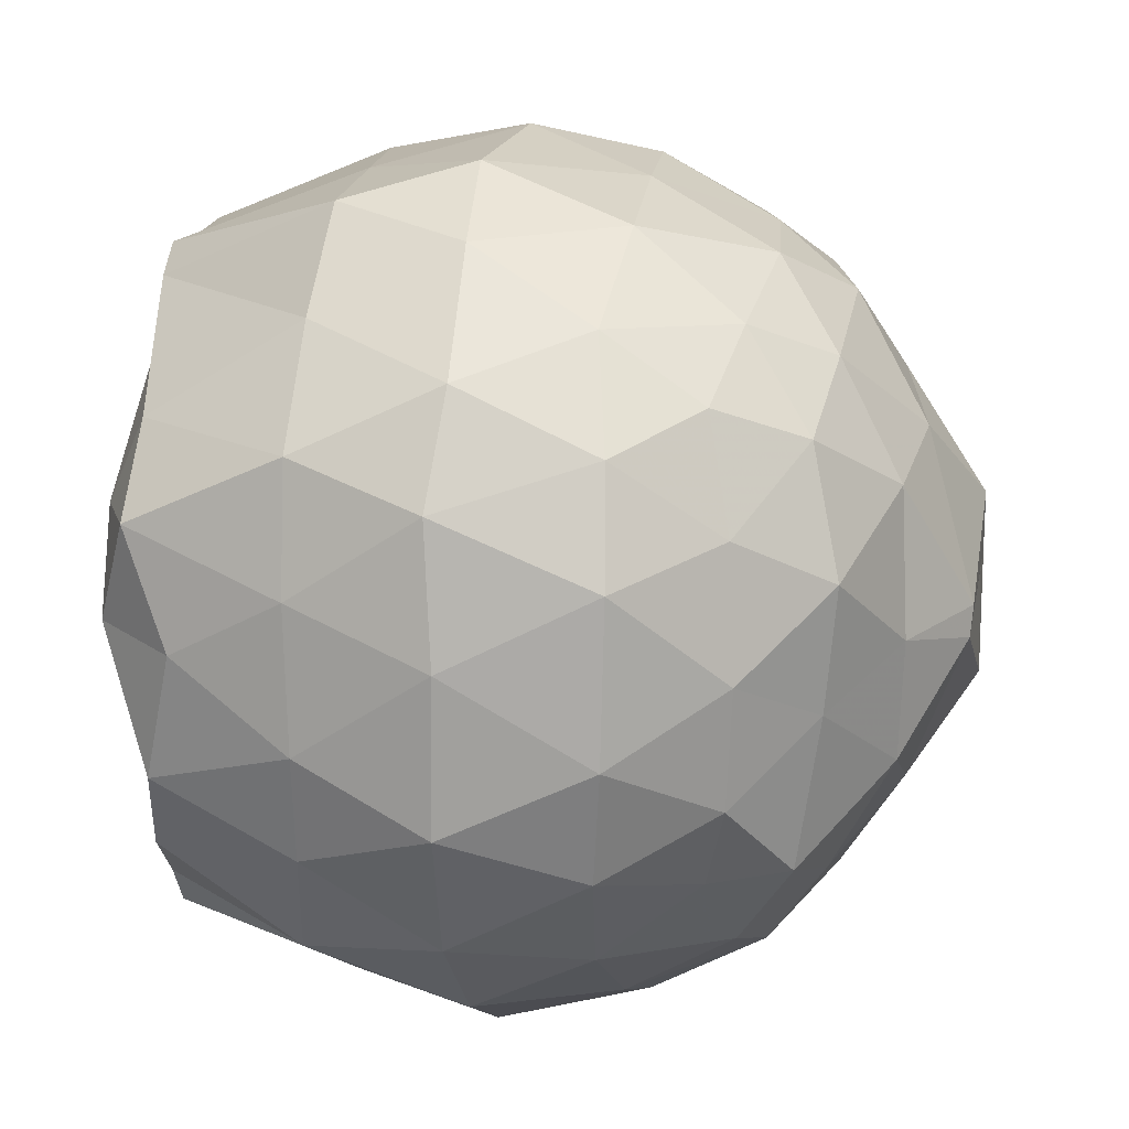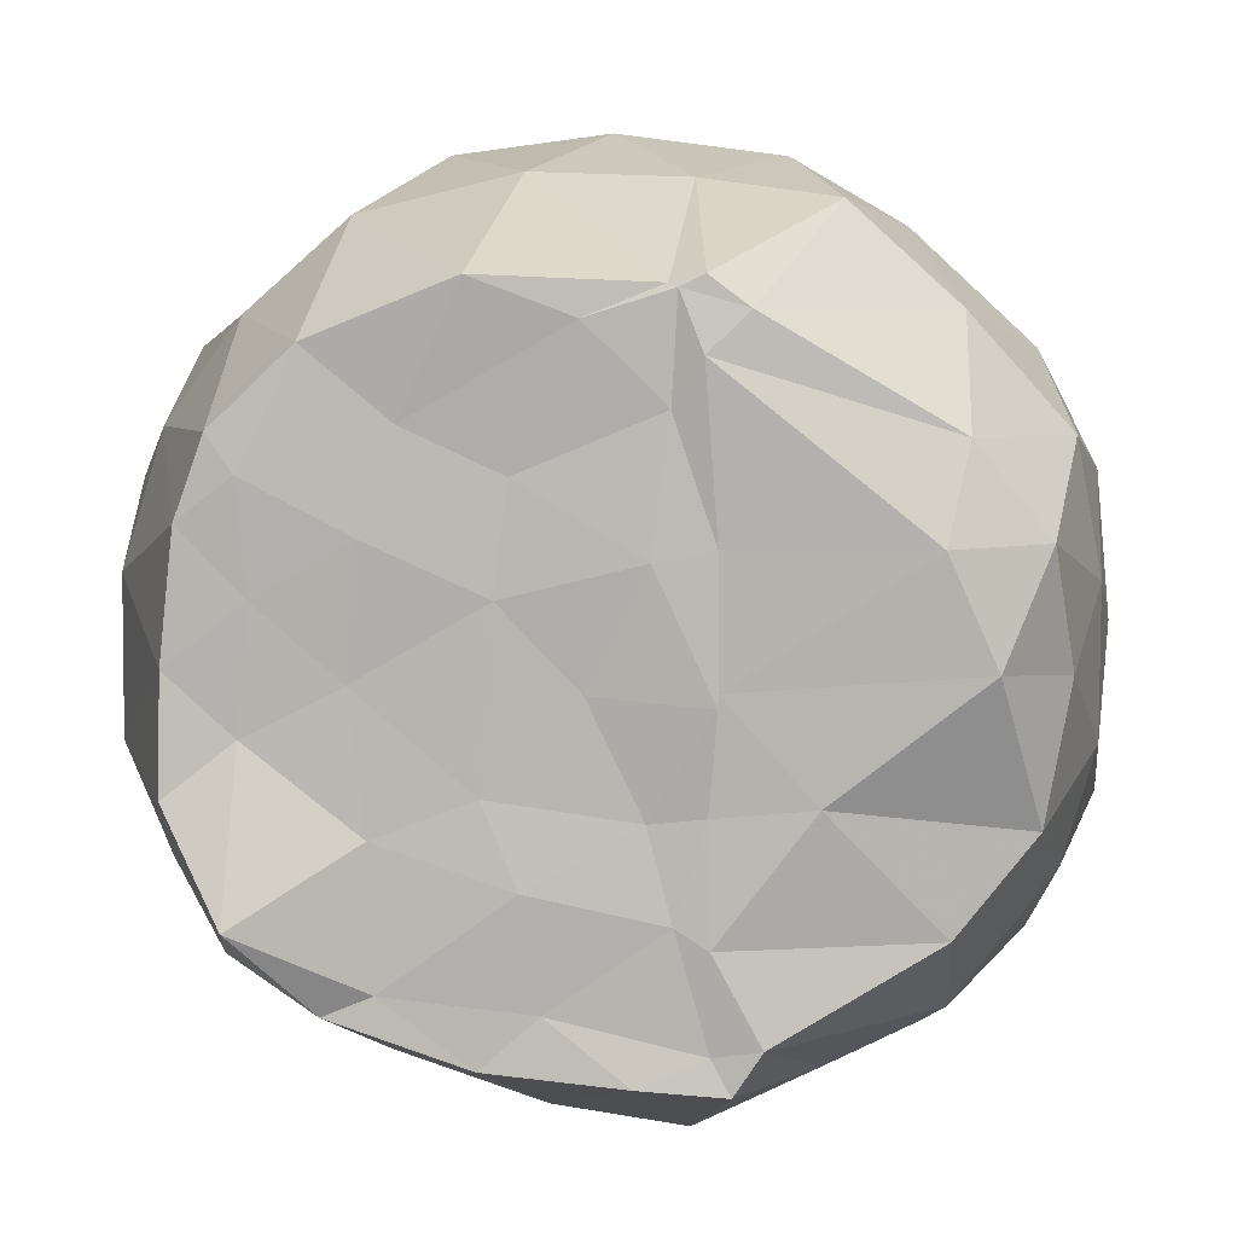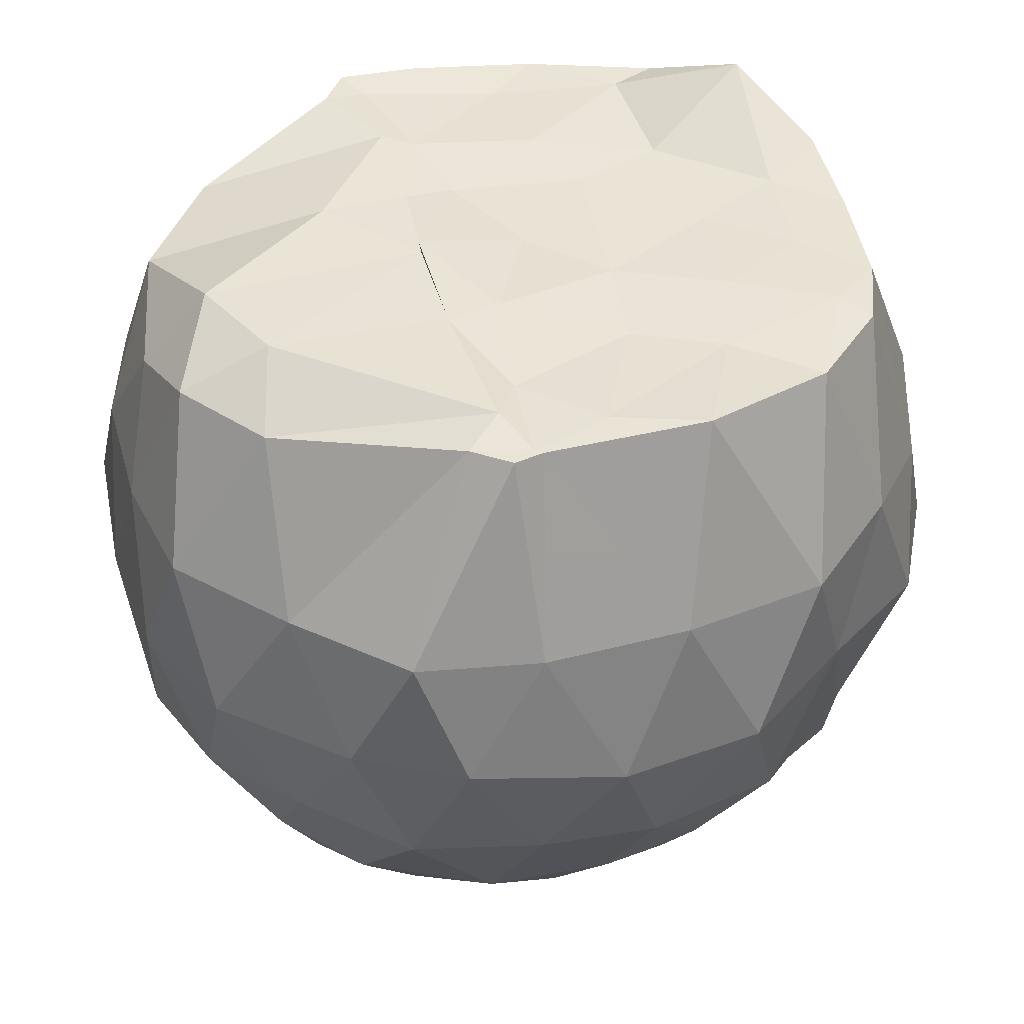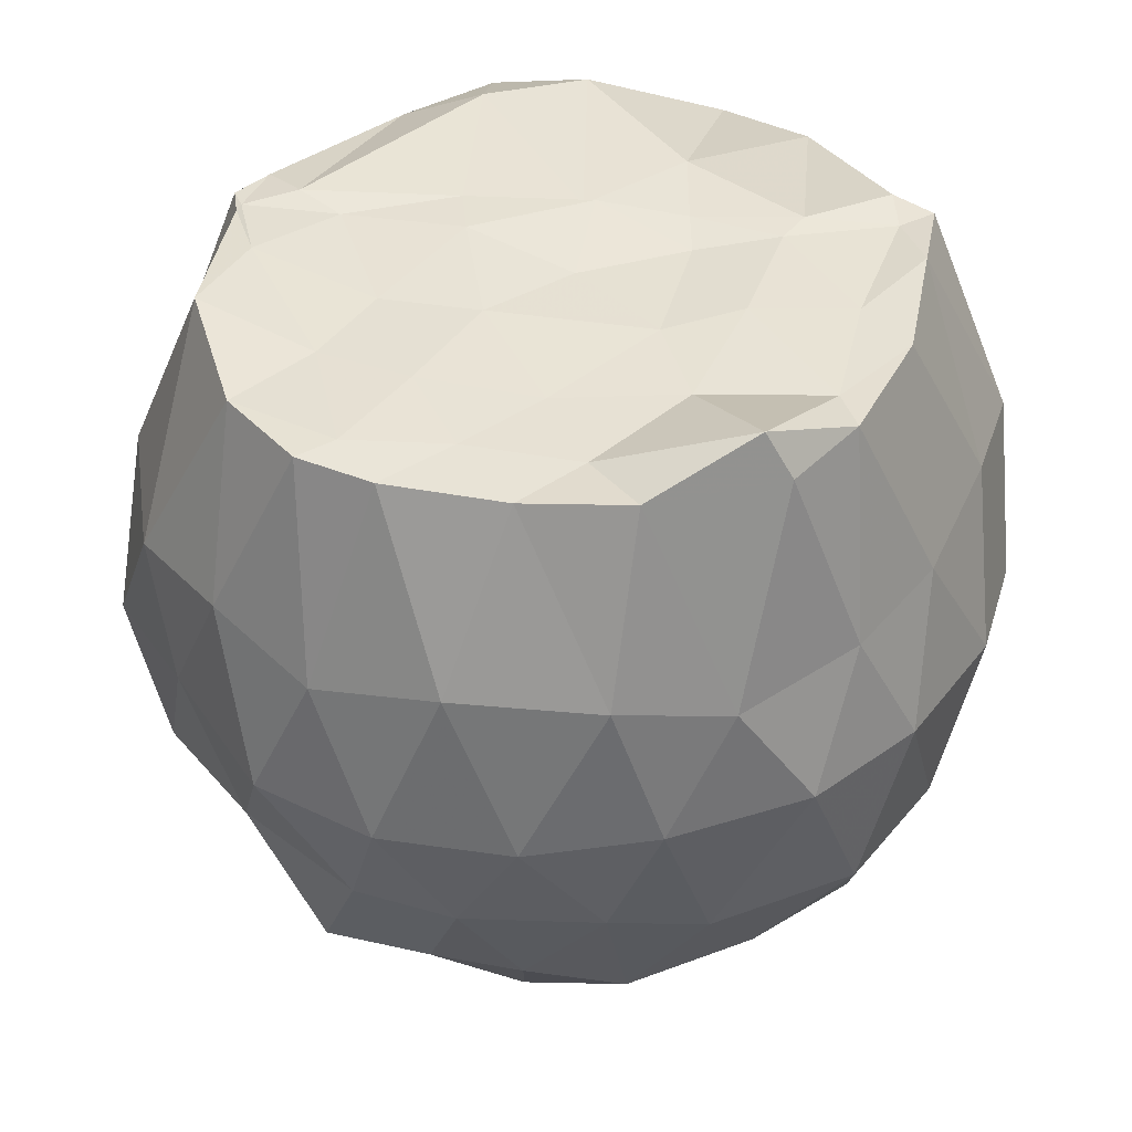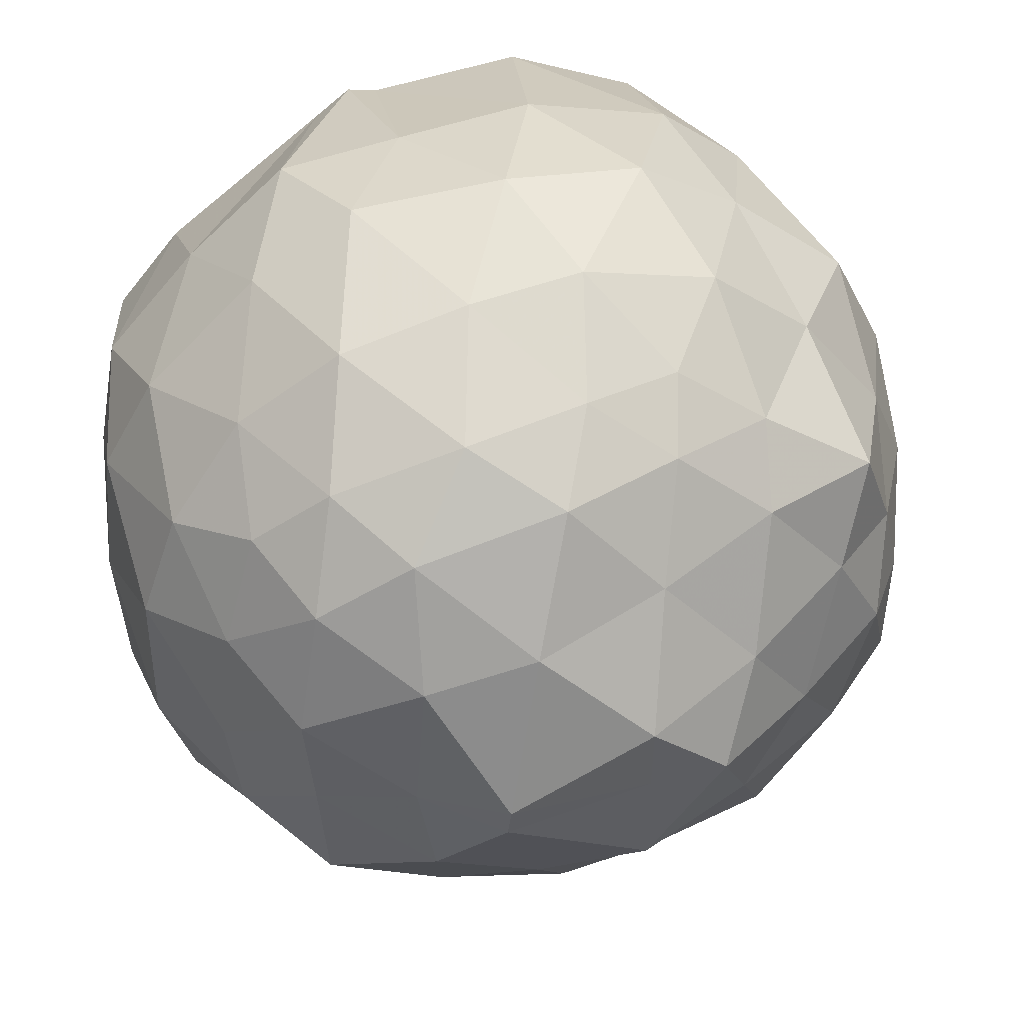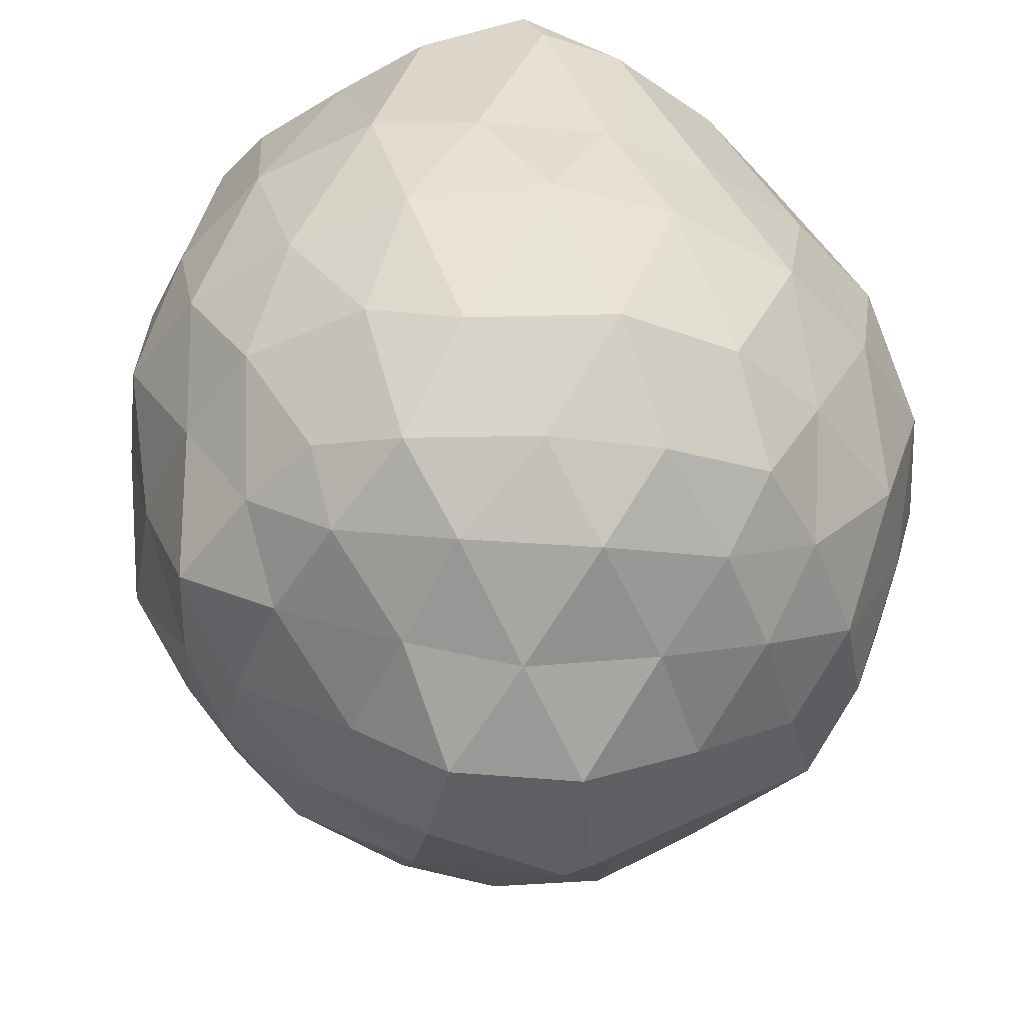
<metadata>
{"format":"obj","ext":"obj","renderer":"f3d","projection":"perspective","resolution":1024,"background":"white","views":[{"elev":13.9,"azim":99.7,"up":"+Y"},{"elev":8.2,"azim":2.1,"up":"+Y"},{"elev":42.5,"azim":165.4,"up":"+Z"},{"elev":40.0,"azim":-84.3,"up":"+Z"},{"elev":45.4,"azim":164.1,"up":"+Y"},{"elev":-40.6,"azim":-59.1,"up":"+Z"}]}
</metadata>
<code>
v -1.529 -0.03344 0.9703
v -1.557 0.009916 -0.8232
v -0.61 -0.01629 0.8043
v -0.6603 0.2464 0.9105
v -0.8167 0.4409 0.905
v -1.22 0.6801 0.9788
v -1.305 0.7432 0.9805
v -1.375 0.7265 0.9797
v -1.746 0.7425 1.003
v -2.054 0.6174 0.9736
v -2.225 0.4531 0.9756
v -2.286 0.2829 0.9718
v -2.316 0.009661 0.9676
v -2.32 -0.2356 0.9851
v -2.2 -0.5244 0.9759
v -2.025 -0.6459 0.9833
v -1.732 -0.7499 0.9793
v -1.437 -0.7766 0.9971
v -1.252 -0.7925 0.9908
v -1.192 -0.7001 0.9955
v -0.8421 -0.5067 0.9182
v -0.6714 -0.3034 0.8747
v -0.5317 0.1277 0.5373
v -0.5853 0.4159 0.5415
v -0.8058 0.6609 0.5463
v -1.042 0.8742 0.5402
v -1.331 0.9131 0.5329
v -1.66 0.9237 0.5616
v -2 0.8403 0.5391
v -2.214 0.6472 0.5653
v -2.382 0.4254 0.5069
v -2.46 0.1415 0.5672
v -2.463 -0.1953 0.5659
v -2.378 -0.4435 0.5098
v -2.17 -0.6808 0.536
v -1.936 -0.8266 0.5556
v -1.617 -0.9279 0.5852
v -1.335 -0.9828 0.5521
v -1.072 -0.8638 0.526
v -0.8248 -0.7183 0.588
v -0.6024 -0.4444 0.5366
v -0.5301 -0.1977 0.5271
v -0.5109 0.3215 0.2409
v -0.6342 0.5655 0.2148
v -0.9017 0.8122 0.2298
v -1.146 0.9538 0.2471
v -1.502 0.9997 0.2038
v -1.833 0.9551 0.2121
v -2.088 0.7753 0.2398
v -2.353 0.5627 0.1942
v -2.481 0.2935 0.193
v -2.512 -0.01309 0.2001
v -2.468 -0.309 0.2369
v -2.326 -0.6102 0.2478
v -2.104 -0.8139 0.2444
v -1.8 -0.9683 0.2311
v -1.507 -1.02 0.2056
v -1.178 -1.007 0.2267
v -0.854 -0.8476 0.225
v -0.6407 -0.6376 0.2383
v -0.5012 -0.3495 0.2284
v -0.479 0.006354 0.22
v -0.617 0.4248 -0.1043
v -0.7958 0.6553 -0.06196
v -1.032 0.8364 -0.09823
v -1.333 0.9061 -0.09178
v -1.602 0.9312 -0.08171
v -1.916 0.8496 -0.09162
v -2.16 0.6362 -0.08444
v -2.359 0.3656 -0.09789
v -2.461 0.1263 -0.05106
v -2.446 -0.1911 -0.0473
v -2.365 -0.4057 -0.1146
v -2.19 -0.7113 -0.1107
v -1.929 -0.8703 -0.08955
v -1.652 -0.9385 -0.08289
v -1.317 -0.9662 -0.1061
v -1.033 -0.8581 -0.08716
v -0.7892 -0.6948 -0.06044
v -0.599 -0.4575 -0.08537
v -0.5225 -0.1931 -0.1105
v -0.5253 0.1717 -0.119
v -0.7689 0.507 -0.2903
v -0.9436 0.6508 -0.3435
v -1.244 0.7581 -0.3828
v -1.531 0.7915 -0.3545
v -1.758 0.7826 -0.3034
v -1.958 0.6404 -0.3601
v -2.216 0.4622 -0.3945
v -2.309 0.2116 -0.3383
v -2.362 -0.002433 -0.3102
v -2.328 -0.2278 -0.3659
v -2.169 -0.4993 -0.3626
v -1.987 -0.7041 -0.3542
v -1.754 -0.85 -0.3127
v -1.509 -0.8419 -0.3493
v -1.217 -0.7866 -0.383
v -0.9464 -0.6866 -0.3438
v -0.7619 -0.4997 -0.2954
v -0.6802 -0.3133 -0.3445
v -0.6479 -0.03896 -0.3611
v -0.6814 0.2553 -0.3463
v -0.7635 0.01213 0.9933
v -0.8667 0.2438 1.001
v -1.308 0.5962 0.9995
v -1.356 0.7185 0.9842
v -1.535 0.6621 0.9935
v -1.873 0.4676 0.9751
v -2.17 0.3747 0.9826
v -2.149 0.14 0.9732
v -2.174 -0.1211 0.9662
v -2.193 -0.4632 1.083
v -1.922 -0.6045 0.9791
v -1.61 -0.6413 0.9767
v -1.293 -0.7176 0.9806
v -1.293 -0.5112 0.99
v -1.089 -0.2418 0.9882
v -1.281 -0.0262 0.9847
v -1.281 0.2395 0.9893
v -1.369 0.4967 0.9812
v -1.667 0.3716 0.9721
v -1.946 0.2575 0.9812
v -1.97 -0.01791 0.9646
v -1.935 -0.3107 0.9702
v -1.648 -0.4051 0.9881
v -1.362 -0.4683 0.9826
v -1.299 -0.2621 0.9793
v -1.281 -0.05352 0.9963
v -1.405 0.2159 0.9909
v -1.695 0.1434 0.9775
v -1.723 -0.2288 0.9743
v -1.414 -0.2754 0.9681
v -0.8661 0.43 -0.4924
v -1.087 0.5661 -0.5274
v -1.433 0.656 -0.5383
v -1.71 0.6777 -0.4658
v -1.927 0.4941 -0.5159
v -2.121 0.252 -0.5101
v -2.251 0.009338 -0.4723
v -2.137 -0.2564 -0.5326
v -1.954 -0.5202 -0.5378
v -1.709 -0.7083 -0.473
v -1.443 -0.67 -0.529
v -1.127 -0.5781 -0.522
v -0.8581 -0.4935 -0.4718
v -0.8284 -0.1416 -0.5283
v -0.802 0.1441 -0.5568
v -1.066 0.2993 -0.6673
v -1.321 0.3795 -0.7068
v -1.632 0.4551 -0.6397
v -1.845 0.2147 -0.6906
v -2.005 -0.02865 -0.6406
v -1.847 -0.2508 -0.6945
v -1.643 -0.4951 -0.6287
v -1.333 -0.4223 -0.6776
v -1.081 -0.3087 -0.6694
v -1.037 -0.03056 -0.6832
v -1.224 0.005856 -0.8184
v -1.558 0.1845 -0.8289
v -1.74 0.01106 -0.824
v -1.554 -0.2362 -0.8274
v -1.218 -0.06572 -0.8124
f 3 23 4
f 4 23 24
f 4 24 5
f 5 24 25
f 5 25 6
f 6 25 26
f 6 26 7
f 7 26 27
f 7 27 8
f 8 27 28
f 8 28 9
f 9 28 29
f 9 29 10
f 10 29 30
f 10 30 11
f 11 30 31
f 11 31 12
f 12 31 32
f 12 32 13
f 13 32 33
f 13 33 14
f 14 33 34
f 14 34 15
f 15 34 35
f 15 35 16
f 16 35 36
f 16 36 17
f 17 36 37
f 17 37 18
f 18 37 38
f 18 38 19
f 19 38 39
f 19 39 20
f 20 39 40
f 20 40 21
f 21 40 41
f 21 41 22
f 22 41 42
f 22 42 3
f 3 42 23
f 23 43 24
f 24 43 44
f 24 44 25
f 25 44 45
f 25 45 26
f 26 45 46
f 26 46 27
f 27 46 47
f 27 47 28
f 28 47 48
f 28 48 29
f 29 48 49
f 29 49 30
f 30 49 50
f 30 50 31
f 31 50 51
f 31 51 32
f 32 51 52
f 32 52 33
f 33 52 53
f 33 53 34
f 34 53 54
f 34 54 35
f 35 54 55
f 35 55 36
f 36 55 56
f 36 56 37
f 37 56 57
f 37 57 38
f 38 57 58
f 38 58 39
f 39 58 59
f 39 59 40
f 40 59 60
f 40 60 41
f 41 60 61
f 41 61 42
f 42 61 62
f 42 62 23
f 23 62 43
f 43 63 44
f 44 63 64
f 44 64 45
f 45 64 65
f 45 65 46
f 46 65 66
f 46 66 47
f 47 66 67
f 47 67 48
f 48 67 68
f 48 68 49
f 49 68 69
f 49 69 50
f 50 69 70
f 50 70 51
f 51 70 71
f 51 71 52
f 52 71 72
f 52 72 53
f 53 72 73
f 53 73 54
f 54 73 74
f 54 74 55
f 55 74 75
f 55 75 56
f 56 75 76
f 56 76 57
f 57 76 77
f 57 77 58
f 58 77 78
f 58 78 59
f 59 78 79
f 59 79 60
f 60 79 80
f 60 80 61
f 61 80 81
f 61 81 62
f 62 81 82
f 62 82 43
f 43 82 63
f 63 83 64
f 64 83 84
f 64 84 65
f 65 84 85
f 65 85 66
f 66 85 86
f 66 86 67
f 67 86 87
f 67 87 68
f 68 87 88
f 68 88 69
f 69 88 89
f 69 89 70
f 70 89 90
f 70 90 71
f 71 90 91
f 71 91 72
f 72 91 92
f 72 92 73
f 73 92 93
f 73 93 74
f 74 93 94
f 74 94 75
f 75 94 95
f 75 95 76
f 76 95 96
f 76 96 77
f 77 96 97
f 77 97 78
f 78 97 98
f 78 98 79
f 79 98 99
f 79 99 80
f 80 99 100
f 80 100 81
f 81 100 101
f 81 101 82
f 82 101 102
f 82 102 63
f 63 102 83
f 103 104 118
f 104 119 118
f 104 105 119
f 105 120 119
f 105 106 120
f 106 107 120
f 107 121 120
f 107 108 121
f 108 122 121
f 108 109 122
f 109 110 122
f 110 123 122
f 110 111 123
f 111 124 123
f 111 112 124
f 112 113 124
f 113 125 124
f 113 114 125
f 114 126 125
f 114 115 126
f 115 116 126
f 116 127 126
f 116 117 127
f 117 118 127
f 117 103 118
f 118 119 128
f 119 129 128
f 119 120 129
f 120 121 129
f 121 130 129
f 121 122 130
f 122 123 130
f 123 131 130
f 123 124 131
f 124 125 131
f 125 132 131
f 125 126 132
f 126 127 132
f 127 128 132
f 127 118 128
f 133 148 134
f 134 148 149
f 134 149 135
f 135 149 150
f 135 150 136
f 136 150 137
f 137 150 151
f 137 151 138
f 138 151 152
f 138 152 139
f 139 152 140
f 140 152 153
f 140 153 141
f 141 153 154
f 141 154 142
f 142 154 143
f 143 154 155
f 143 155 144
f 144 155 156
f 144 156 145
f 145 156 146
f 146 156 157
f 146 157 147
f 147 157 148
f 147 148 133
f 148 158 149
f 149 158 159
f 149 159 150
f 150 159 151
f 151 159 160
f 151 160 152
f 152 160 153
f 153 160 161
f 153 161 154
f 154 161 155
f 155 161 162
f 155 162 156
f 156 162 157
f 157 162 158
f 157 158 148
f 3 4 103
f 103 4 104
f 4 5 104
f 104 5 105
f 5 6 105
f 105 6 106
f 6 7 106
f 7 8 106
f 106 8 107
f 8 9 107
f 107 9 108
f 9 10 108
f 108 10 109
f 10 11 109
f 11 12 109
f 109 12 110
f 12 13 110
f 110 13 111
f 13 14 111
f 111 14 112
f 14 15 112
f 15 16 112
f 112 16 113
f 16 17 113
f 113 17 114
f 17 18 114
f 114 18 115
f 18 19 115
f 19 20 115
f 115 20 116
f 20 21 116
f 116 21 117
f 21 22 117
f 117 22 103
f 22 3 103
f 83 133 84
f 84 133 134
f 84 134 85
f 85 134 135
f 85 135 86
f 86 135 136
f 86 136 87
f 87 136 88
f 88 136 137
f 88 137 89
f 89 137 138
f 89 138 90
f 90 138 139
f 90 139 91
f 91 139 92
f 92 139 140
f 92 140 93
f 93 140 141
f 93 141 94
f 94 141 142
f 94 142 95
f 95 142 96
f 96 142 143
f 96 143 97
f 97 143 144
f 97 144 98
f 98 144 145
f 98 145 99
f 99 145 100
f 100 145 146
f 100 146 101
f 101 146 147
f 101 147 102
f 102 147 133
f 102 133 83
f 128 129 1
f 129 130 1
f 130 131 1
f 131 132 1
f 132 128 1
f 159 158 2
f 160 159 2
f 161 160 2
f 162 161 2
f 158 162 2

</code>
